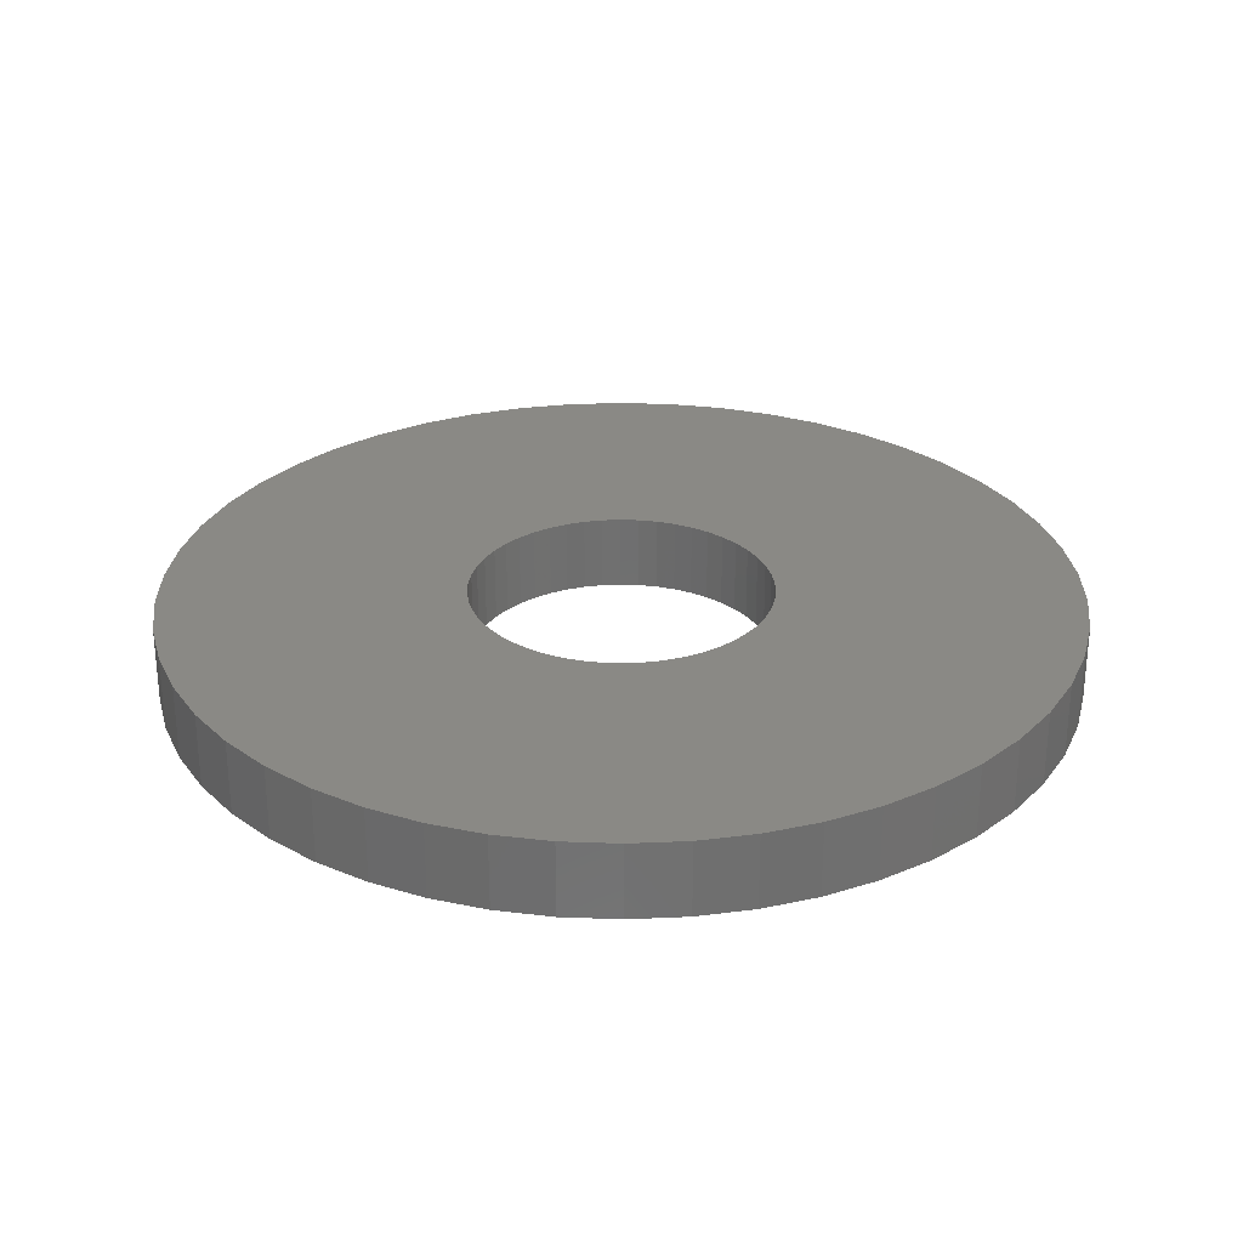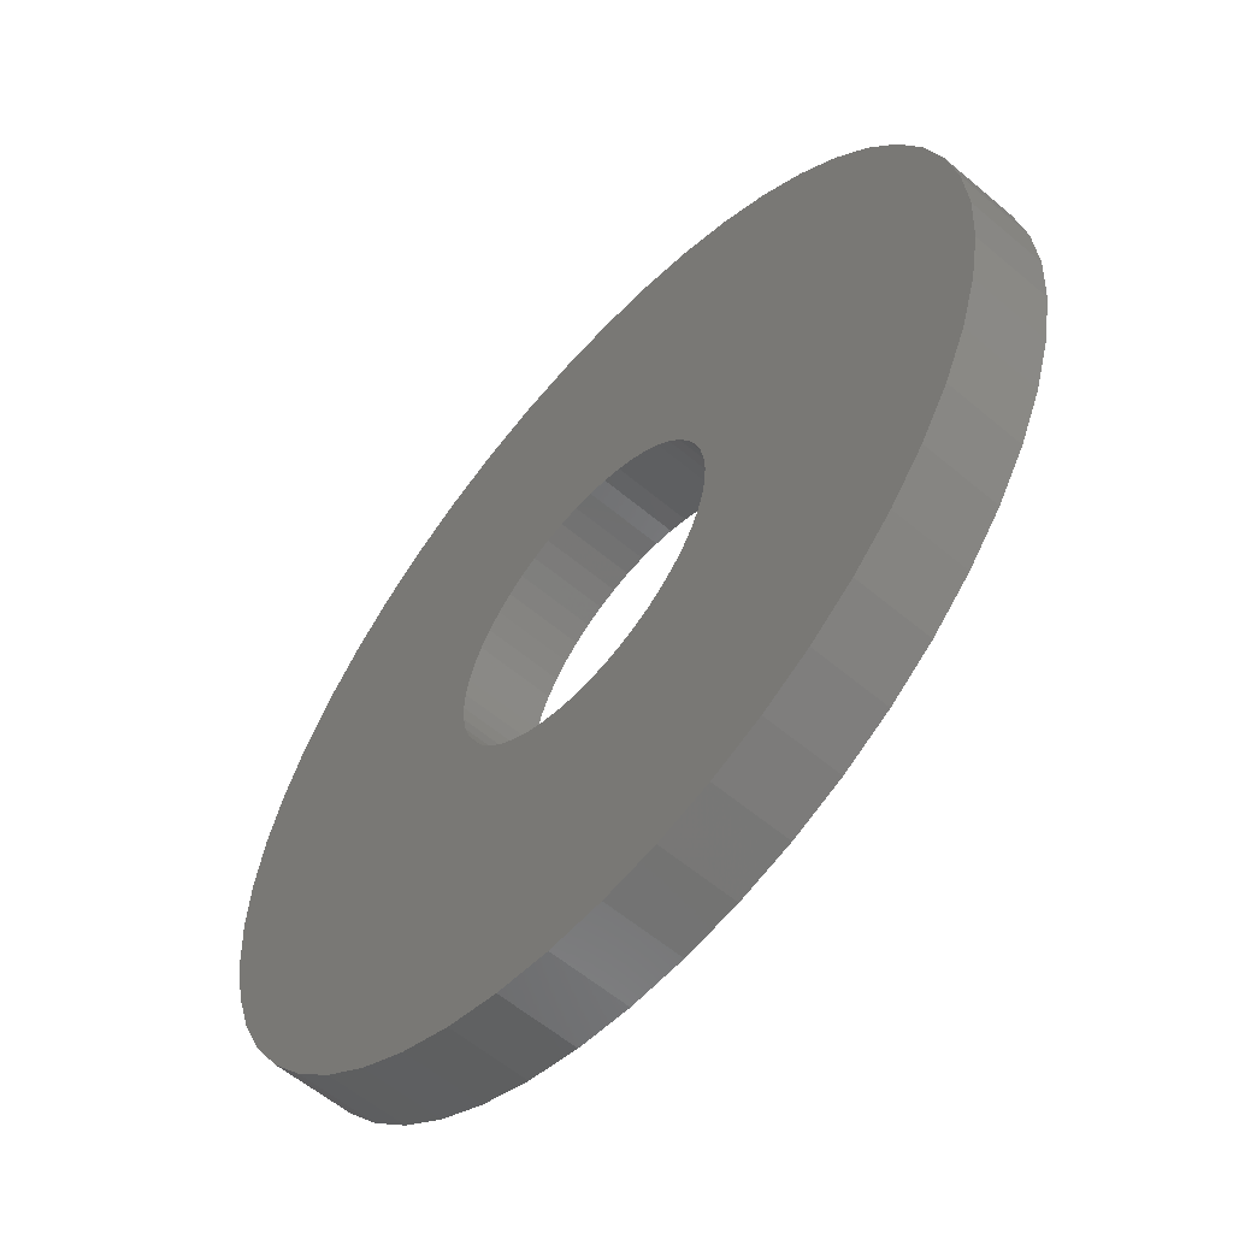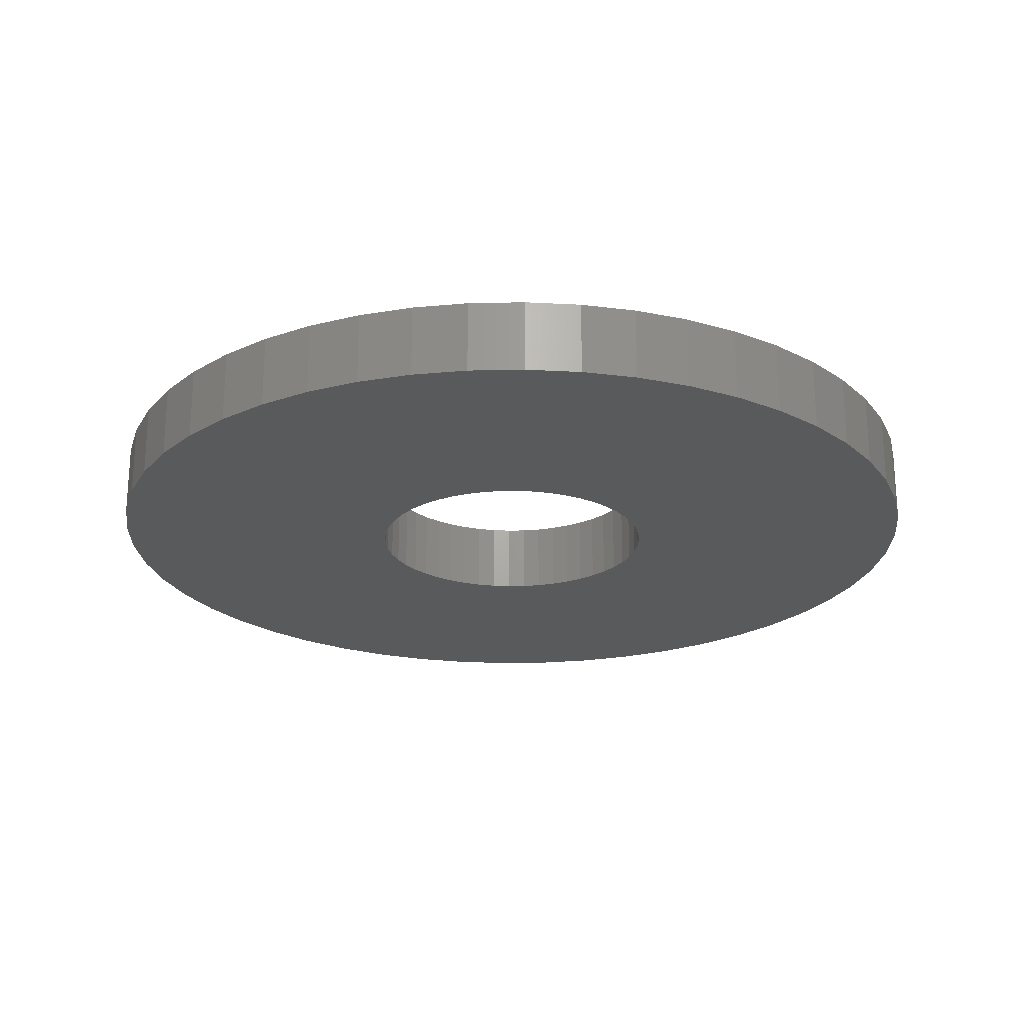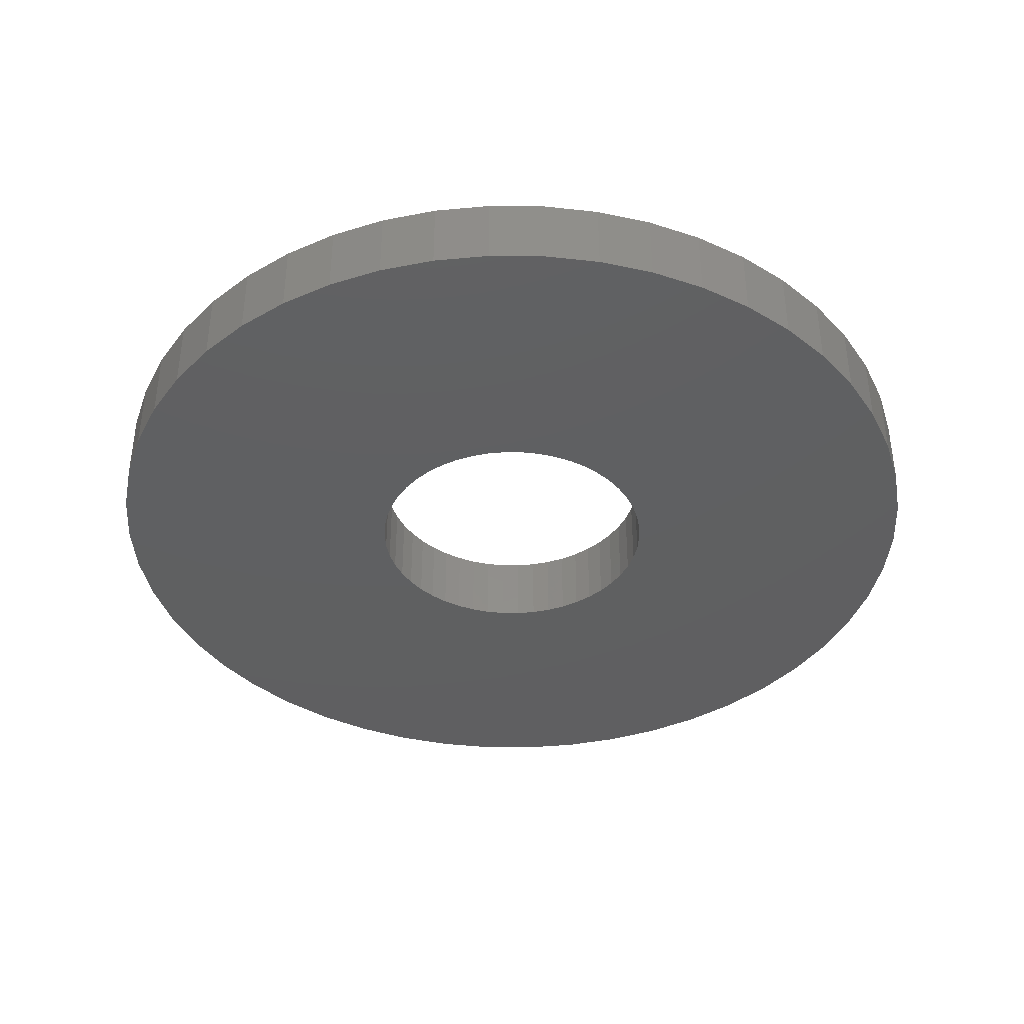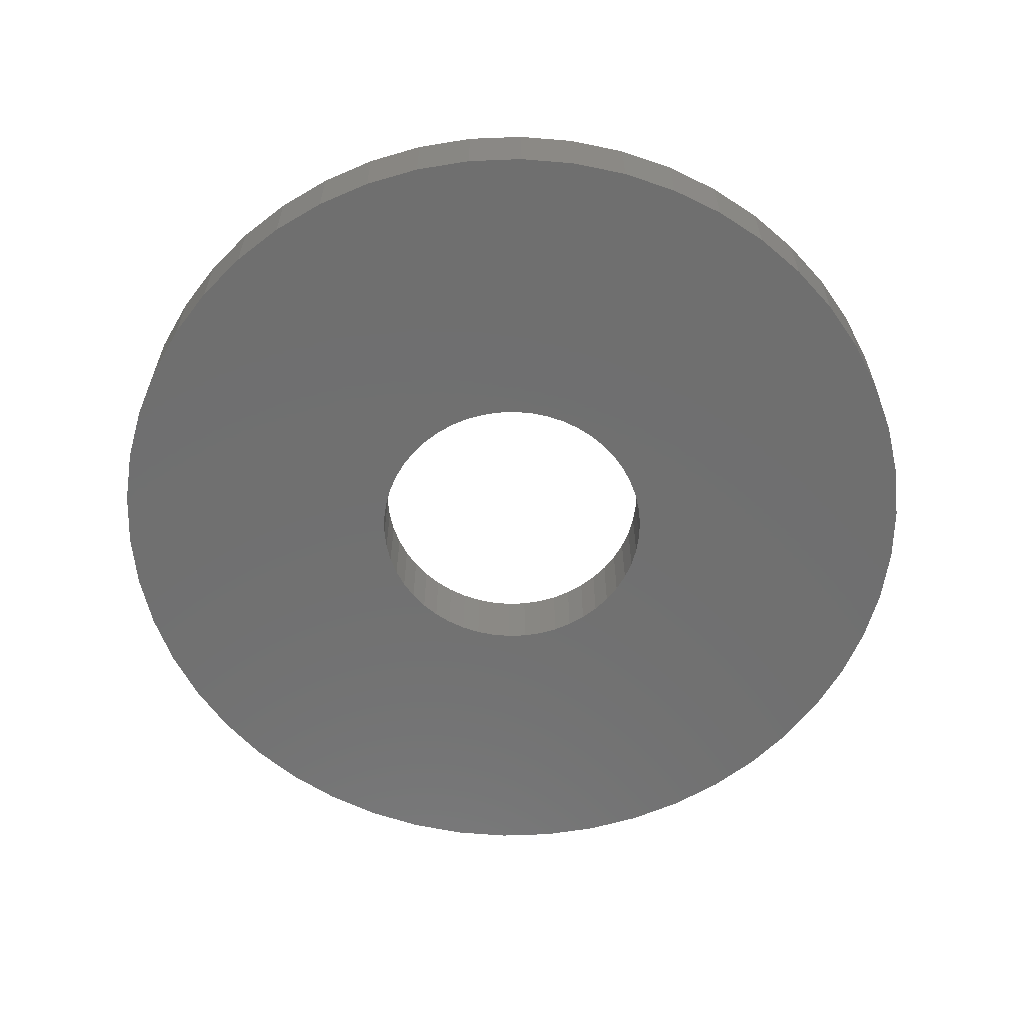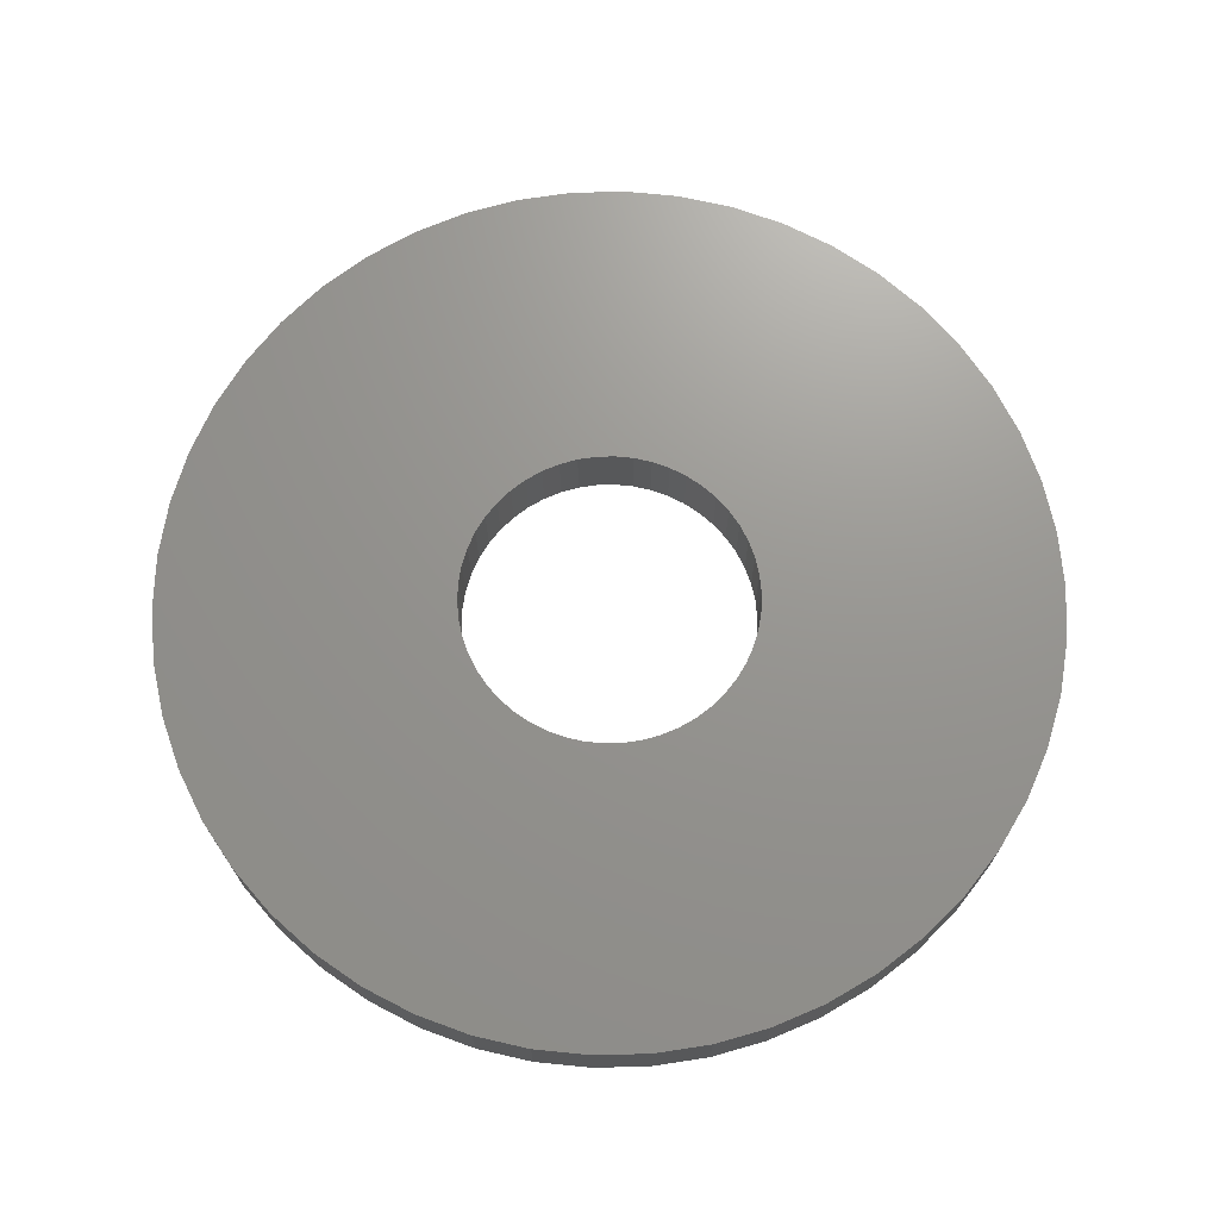
<metadata>
{"format":"stl","ext":"stl","renderer":"f3d","projection":"perspective","resolution":1024,"background":"white","views":[{"elev":28.4,"azim":-97.5,"up":"+Z"},{"elev":-58.8,"azim":-131.0,"up":"+Y"},{"elev":-22.8,"azim":-134.8,"up":"+Z"},{"elev":-39.8,"azim":21.0,"up":"+Z"},{"elev":-61.5,"azim":-105.7,"up":"+Z"},{"elev":70.7,"azim":-44.7,"up":"+Z"}]}
</metadata>
<code>
# stl→obj: 200 verts, 400 faces
v 18 0 1.5
v 17.86 2.256 -1.5
v 17.86 2.256 1.5
v 18 0 -1.5
v -18 0 -1.5
v -17.86 2.256 1.5
v -17.86 2.256 -1.5
v -18 0 1.5
v 1.13 17.96 -1.5
v -1.13 17.96 1.5
v 1.13 17.96 1.5
v -1.13 17.96 -1.5
v -1.13 -17.96 -1.5
v 1.13 -17.96 1.5
v -1.13 -17.96 1.5
v 1.13 -17.96 -1.5
v 13.12 12.32 -1.5
v 11.47 13.87 1.5
v 13.12 12.32 1.5
v 11.47 13.87 -1.5
v -11.47 13.87 -1.5
v -13.12 12.32 1.5
v -11.47 13.87 1.5
v -13.12 12.32 -1.5
v -5.562 17.12 -1.5
v -7.664 16.29 1.5
v -5.562 17.12 1.5
v -7.664 16.29 -1.5
v 16.74 6.626 1.5
v 15.77 8.672 -1.5
v 15.77 8.672 1.5
v 16.74 6.626 -1.5
v 17.43 4.476 -1.5
v 17.43 4.476 1.5
v 14.56 10.58 -1.5
v 14.56 10.58 1.5
v 7.664 16.29 -1.5
v 5.562 17.12 1.5
v 7.664 16.29 1.5
v 5.562 17.12 -1.5
v 3.373 17.68 1.5
v 3.373 17.68 -1.5
v 9.645 15.2 -1.5
v 9.645 15.2 1.5
v -16.74 6.626 -1.5
v -15.77 8.672 1.5
v -15.77 8.672 -1.5
v -16.74 6.626 1.5
v -14.56 10.58 -1.5
v -14.56 10.58 1.5
v -17.43 4.476 -1.5
v -17.43 4.476 1.5
v -9.645 15.2 1.5
v -9.645 15.2 -1.5
v -3.373 17.68 1.5
v -3.373 17.68 -1.5
v 3.373 -17.68 1.5
v 3.373 -17.68 -1.5
v 5.562 -17.12 -1.5
v 7.664 -16.29 1.5
v 5.562 -17.12 1.5
v 7.664 -16.29 -1.5
v 6 0 1.5
v 5.953 0.752 1.5
v 17.86 -2.256 1.5
v 5.811 1.492 1.5
v 5.953 -0.752 1.5
v 5.579 2.209 1.5
v 17.43 -4.476 1.5
v 5.258 2.891 1.5
v 5.811 -1.492 1.5
v 4.854 3.527 1.5
v 16.74 -6.626 1.5
v 4.374 4.107 1.5
v 5.579 -2.209 1.5
v 3.825 4.623 1.5
v 15.77 -8.672 1.5
v 3.215 5.066 1.5
v 5.258 -2.891 1.5
v 14.56 -10.58 1.5
v 2.555 5.429 1.5
v 1.854 5.706 1.5
v 1.124 5.894 1.5
v 0.3767 5.988 1.5
v -0.3767 5.988 1.5
v -1.124 5.894 1.5
v -1.854 5.706 1.5
v -2.555 5.429 1.5
v -3.215 5.066 1.5
v -3.825 4.623 1.5
v -4.374 4.107 1.5
v -4.854 3.527 1.5
v -5.258 2.891 1.5
v 4.854 -3.527 1.5
v 13.12 -12.32 1.5
v 4.374 -4.107 1.5
v 11.47 -13.87 1.5
v 3.825 -4.623 1.5
v 9.645 -15.2 1.5
v 3.215 -5.066 1.5
v 2.555 -5.429 1.5
v 1.854 -5.706 1.5
v 1.124 -5.894 1.5
v 0.3767 -5.988 1.5
v -0.3767 -5.988 1.5
v -1.124 -5.894 1.5
v -3.373 -17.68 1.5
v -1.854 -5.706 1.5
v -5.562 -17.12 1.5
v -2.555 -5.429 1.5
v -7.664 -16.29 1.5
v -3.215 -5.066 1.5
v -9.645 -15.2 1.5
v -3.825 -4.623 1.5
v -11.47 -13.87 1.5
v -4.374 -4.107 1.5
v -13.12 -12.32 1.5
v -4.854 -3.527 1.5
v -14.56 -10.58 1.5
v -5.258 -2.891 1.5
v -15.77 -8.672 1.5
v -5.579 -2.209 1.5
v -16.74 -6.626 1.5
v -5.811 -1.492 1.5
v -17.43 -4.476 1.5
v -5.953 -0.752 1.5
v -17.86 -2.256 1.5
v -6 0 1.5
v -5.579 2.209 1.5
v -5.811 1.492 1.5
v -5.953 0.752 1.5
v 17.86 -2.256 -1.5
v 14.56 -10.58 -1.5
v 13.12 -12.32 -1.5
v 17.43 -4.476 -1.5
v 16.74 -6.626 -1.5
v -13.12 -12.32 -1.5
v -11.47 -13.87 -1.5
v -15.77 -8.672 -1.5
v -16.74 -6.626 -1.5
v -14.56 -10.58 -1.5
v 6 0 -1.5
v 5.953 -0.752 -1.5
v 5.811 -1.492 -1.5
v 5.953 0.752 -1.5
v 5.579 -2.209 -1.5
v 15.77 -8.672 -1.5
v 5.258 -2.891 -1.5
v 5.811 1.492 -1.5
v 4.854 -3.527 -1.5
v 4.374 -4.107 -1.5
v 11.47 -13.87 -1.5
v 5.579 2.209 -1.5
v 3.825 -4.623 -1.5
v 9.645 -15.2 -1.5
v 3.215 -5.066 -1.5
v 5.258 2.891 -1.5
v 2.555 -5.429 -1.5
v 1.854 -5.706 -1.5
v 1.124 -5.894 -1.5
v 0.3767 -5.988 -1.5
v -0.3767 -5.988 -1.5
v -1.124 -5.894 -1.5
v -3.373 -17.68 -1.5
v -1.854 -5.706 -1.5
v -5.562 -17.12 -1.5
v -2.555 -5.429 -1.5
v -7.664 -16.29 -1.5
v -3.215 -5.066 -1.5
v -9.645 -15.2 -1.5
v -3.825 -4.623 -1.5
v -4.374 -4.107 -1.5
v -4.854 -3.527 -1.5
v -5.258 -2.891 -1.5
v 4.854 3.527 -1.5
v 4.374 4.107 -1.5
v 3.825 4.623 -1.5
v 3.215 5.066 -1.5
v 2.555 5.429 -1.5
v 1.854 5.706 -1.5
v 1.124 5.894 -1.5
v 0.3767 5.988 -1.5
v -0.3767 5.988 -1.5
v -1.124 5.894 -1.5
v -1.854 5.706 -1.5
v -2.555 5.429 -1.5
v -3.215 5.066 -1.5
v -3.825 4.623 -1.5
v -4.374 4.107 -1.5
v -4.854 3.527 -1.5
v -5.258 2.891 -1.5
v -5.579 2.209 -1.5
v -5.811 1.492 -1.5
v -5.953 0.752 -1.5
v -6 0 -1.5
v -5.579 -2.209 -1.5
v -5.811 -1.492 -1.5
v -17.43 -4.476 -1.5
v -5.953 -0.752 -1.5
v -17.86 -2.256 -1.5
f 1 2 3
f 2 1 4
f 5 6 7
f 6 5 8
f 9 10 11
f 10 9 12
f 13 14 15
f 14 13 16
f 17 18 19
f 18 17 20
f 21 22 23
f 22 21 24
f 25 26 27
f 26 25 28
f 29 30 31
f 30 29 32
f 3 33 34
f 33 3 2
f 31 35 36
f 35 31 30
f 37 38 39
f 38 37 40
f 40 41 38
f 41 40 42
f 43 39 44
f 39 43 37
f 45 46 47
f 46 45 48
f 49 22 24
f 22 49 50
f 51 48 45
f 48 51 52
f 28 53 26
f 53 28 54
f 12 55 10
f 55 12 56
f 16 57 14
f 57 16 58
f 59 60 61
f 60 59 62
f 34 32 29
f 32 34 33
f 36 17 19
f 17 36 35
f 42 11 41
f 11 42 9
f 20 44 18
f 44 20 43
f 47 50 49
f 50 47 46
f 7 52 51
f 52 7 6
f 63 1 3
f 64 3 34
f 1 63 65
f 66 34 29
f 67 65 63
f 68 29 31
f 65 67 69
f 70 31 36
f 71 69 67
f 72 36 19
f 69 71 73
f 74 19 18
f 75 73 71
f 76 18 44
f 73 75 77
f 78 44 39
f 79 77 75
f 77 79 80
f 3 64 63
f 34 66 64
f 29 68 66
f 81 39 38
f 31 70 68
f 36 72 70
f 19 74 72
f 18 76 74
f 82 38 41
f 44 78 76
f 39 81 78
f 38 82 81
f 83 41 11
f 41 83 82
f 11 84 83
f 11 85 84
f 10 85 11
f 85 10 86
f 55 86 10
f 86 55 87
f 27 87 55
f 87 27 88
f 26 88 27
f 88 26 89
f 53 89 26
f 89 53 90
f 23 90 53
f 90 23 91
f 22 91 23
f 91 22 92
f 50 92 22
f 92 50 93
f 94 80 79
f 80 94 95
f 96 95 94
f 95 96 97
f 98 97 96
f 97 98 99
f 100 99 98
f 99 100 60
f 101 60 100
f 60 101 61
f 102 61 101
f 61 102 57
f 103 57 102
f 57 103 14
f 104 14 103
f 105 14 104
f 15 105 106
f 105 15 14
f 107 106 108
f 109 108 110
f 111 110 112
f 106 107 15
f 113 112 114
f 115 114 116
f 117 116 118
f 119 118 120
f 108 109 107
f 121 120 122
f 123 122 124
f 125 124 126
f 127 126 128
f 46 93 50
f 110 111 109
f 93 46 129
f 112 113 111
f 48 129 46
f 114 115 113
f 129 48 130
f 116 117 115
f 52 130 48
f 118 119 117
f 130 52 131
f 120 121 119
f 6 131 52
f 122 123 121
f 131 6 128
f 124 125 123
f 8 128 6
f 126 127 125
f 128 8 127
f 54 23 53
f 23 54 21
f 56 27 55
f 27 56 25
f 65 4 1
f 4 65 132
f 95 133 80
f 133 95 134
f 73 135 69
f 135 73 136
f 69 132 65
f 132 69 135
f 137 115 117
f 115 137 138
f 139 123 140
f 123 139 121
f 137 119 141
f 119 137 117
f 142 4 132
f 143 132 135
f 4 142 2
f 144 135 136
f 145 2 142
f 146 136 147
f 2 145 33
f 148 147 133
f 149 33 145
f 150 133 134
f 33 149 32
f 151 134 152
f 153 32 149
f 154 152 155
f 32 153 30
f 156 155 62
f 157 30 153
f 30 157 35
f 132 143 142
f 135 144 143
f 136 146 144
f 158 62 59
f 147 148 146
f 133 150 148
f 134 151 150
f 152 154 151
f 159 59 58
f 155 156 154
f 62 158 156
f 59 159 158
f 160 58 16
f 58 160 159
f 16 161 160
f 16 162 161
f 13 162 16
f 162 13 163
f 164 163 13
f 163 164 165
f 166 165 164
f 165 166 167
f 168 167 166
f 167 168 169
f 170 169 168
f 169 170 171
f 138 171 170
f 171 138 172
f 137 172 138
f 172 137 173
f 141 173 137
f 173 141 174
f 175 35 157
f 35 175 17
f 176 17 175
f 17 176 20
f 177 20 176
f 20 177 43
f 178 43 177
f 43 178 37
f 179 37 178
f 37 179 40
f 180 40 179
f 40 180 42
f 181 42 180
f 42 181 9
f 182 9 181
f 183 9 182
f 12 183 184
f 183 12 9
f 56 184 185
f 25 185 186
f 28 186 187
f 184 56 12
f 54 187 188
f 21 188 189
f 24 189 190
f 49 190 191
f 185 25 56
f 47 191 192
f 45 192 193
f 51 193 194
f 7 194 195
f 139 174 141
f 186 28 25
f 174 139 196
f 187 54 28
f 140 196 139
f 188 21 54
f 196 140 197
f 189 24 21
f 198 197 140
f 190 49 24
f 197 198 199
f 191 47 49
f 200 199 198
f 192 45 47
f 199 200 195
f 193 51 45
f 5 195 200
f 194 7 51
f 195 5 7
f 62 99 60
f 99 62 155
f 80 147 77
f 147 80 133
f 140 125 198
f 125 140 123
f 58 61 57
f 61 58 59
f 77 136 73
f 136 77 147
f 164 15 107
f 15 164 13
f 168 109 111
f 109 168 166
f 170 111 113
f 111 170 168
f 141 121 139
f 121 141 119
f 198 127 200
f 127 198 125
f 200 8 5
f 8 200 127
f 152 95 97
f 95 152 134
f 155 97 99
f 97 155 152
f 166 107 109
f 107 166 164
f 138 113 115
f 113 138 170
f 142 64 145
f 64 142 63
f 128 194 131
f 194 128 195
f 183 84 85
f 84 183 182
f 161 105 104
f 105 161 162
f 177 74 76
f 74 177 176
f 189 90 91
f 90 189 188
f 186 87 88
f 87 186 185
f 153 70 157
f 70 153 68
f 145 66 149
f 66 145 64
f 180 81 82
f 81 180 179
f 181 82 83
f 82 181 180
f 179 78 81
f 78 179 178
f 129 191 93
f 191 129 192
f 93 190 92
f 190 93 191
f 130 192 129
f 192 130 193
f 188 89 90
f 89 188 187
f 184 85 86
f 85 184 183
f 160 104 103
f 104 160 161
f 149 68 153
f 68 149 66
f 175 74 176
f 74 175 72
f 157 72 175
f 72 157 70
f 182 83 84
f 83 182 181
f 178 76 78
f 76 178 177
f 131 193 130
f 193 131 194
f 187 88 89
f 88 187 186
f 185 86 87
f 86 185 184
f 151 98 96
f 98 151 154
f 144 67 143
f 67 144 71
f 118 174 120
f 174 118 173
f 120 196 122
f 196 120 174
f 158 102 101
f 102 158 159
f 92 189 91
f 189 92 190
f 156 101 100
f 101 156 158
f 148 75 146
f 75 148 79
f 151 94 150
f 94 151 96
f 143 63 142
f 63 143 67
f 122 197 124
f 197 122 196
f 159 103 102
f 103 159 160
f 154 100 98
f 100 154 156
f 146 71 144
f 71 146 75
f 150 79 148
f 79 150 94
f 171 116 114
f 116 171 172
f 163 108 106
f 108 163 165
f 116 173 118
f 173 116 172
f 124 199 126
f 199 124 197
f 126 195 128
f 195 126 199
f 162 106 105
f 106 162 163
f 169 114 112
f 114 169 171
f 165 110 108
f 110 165 167
f 167 112 110
f 112 167 169

</code>
